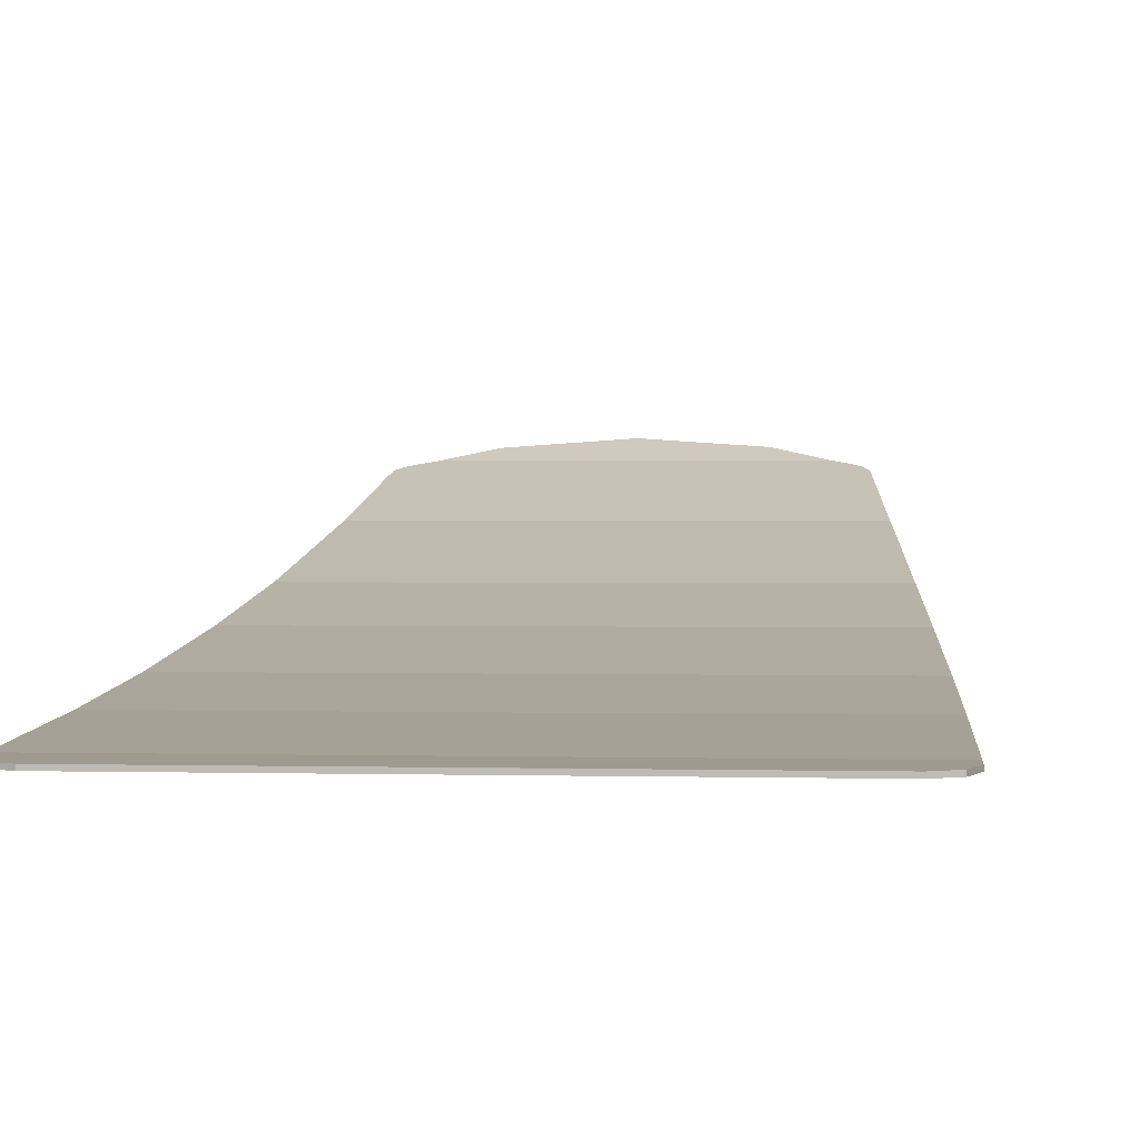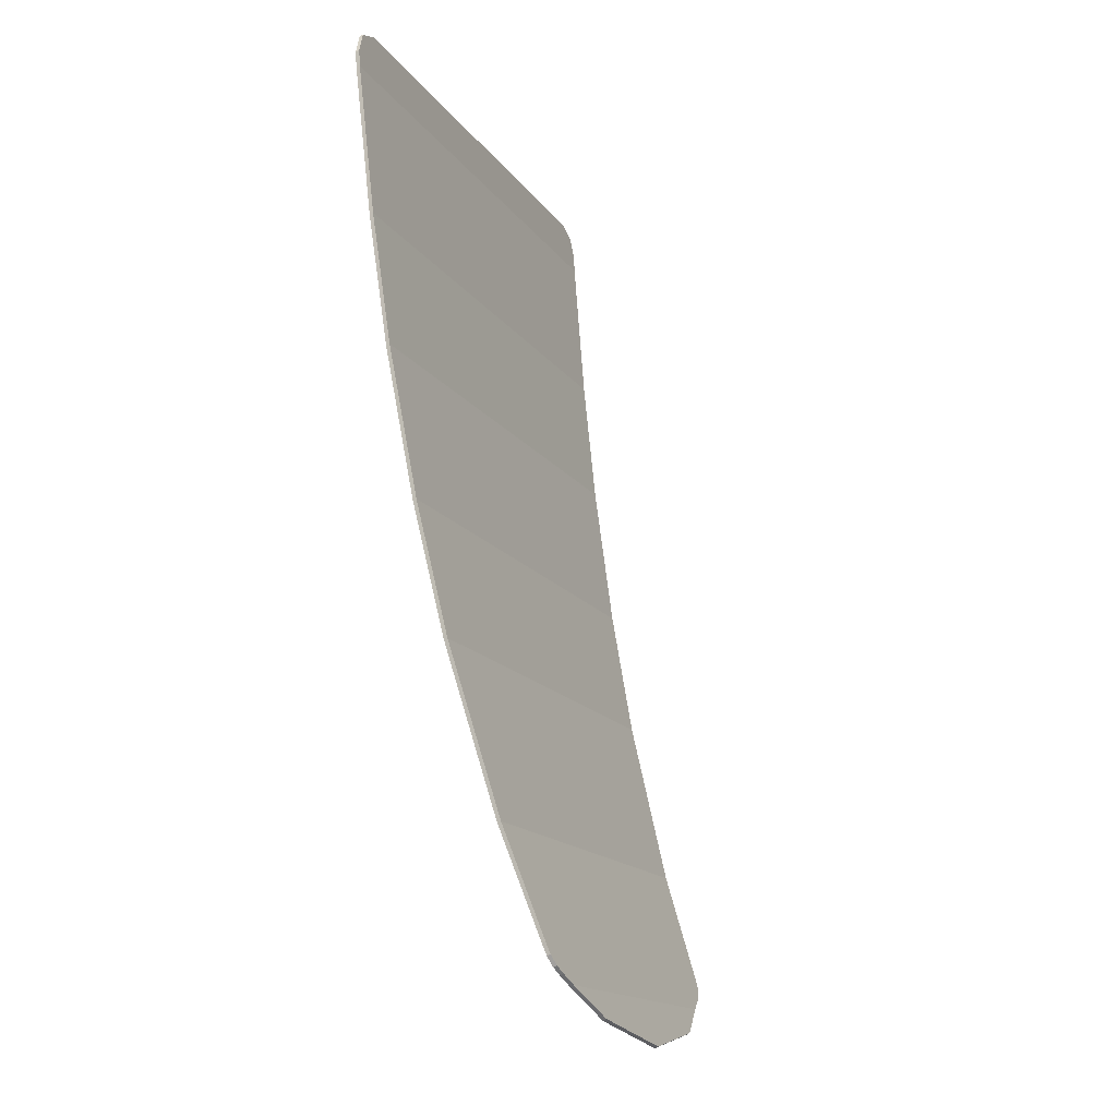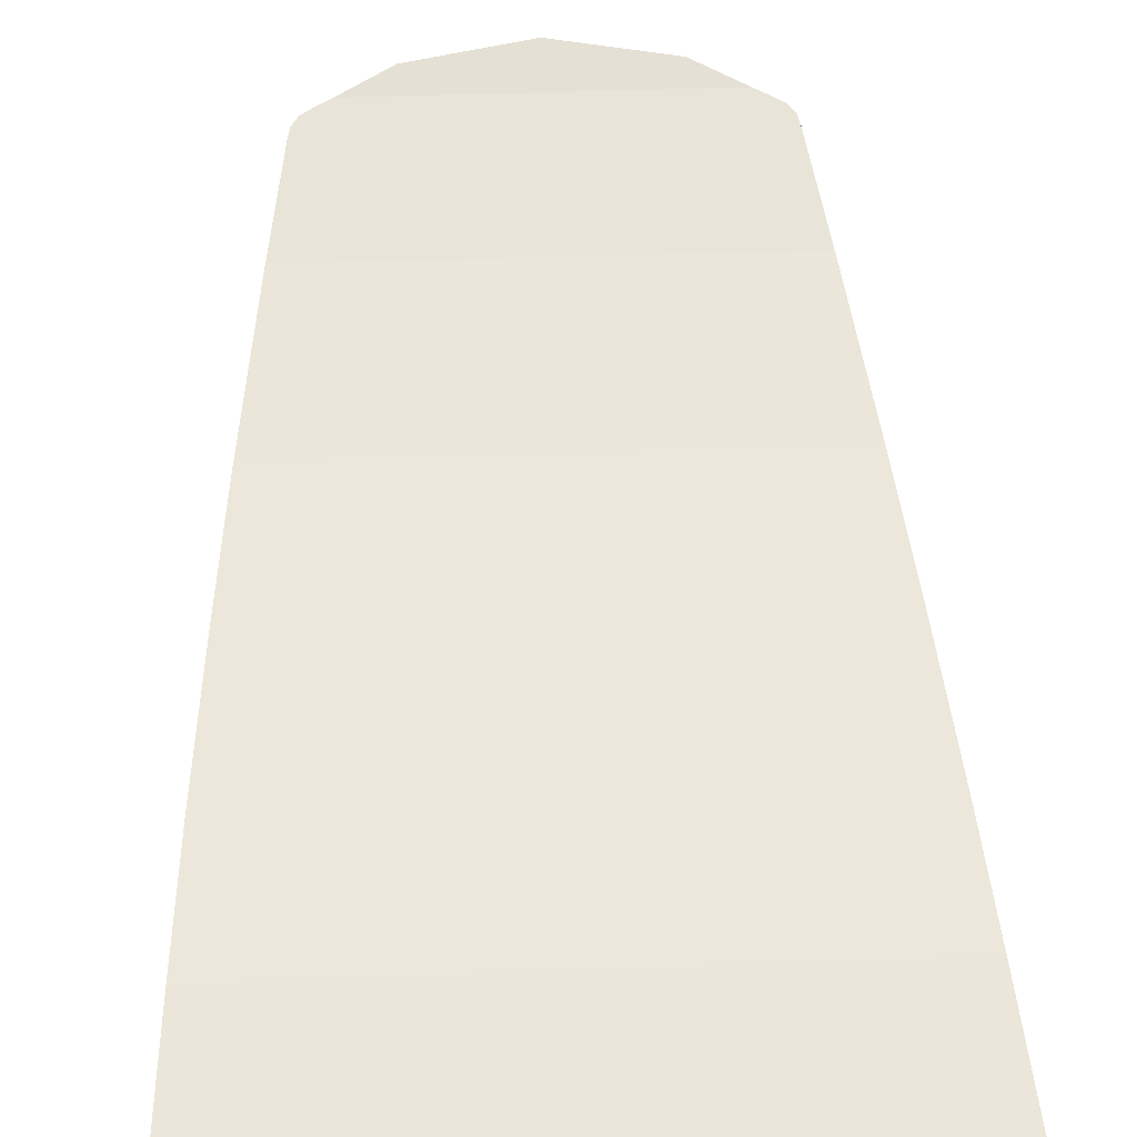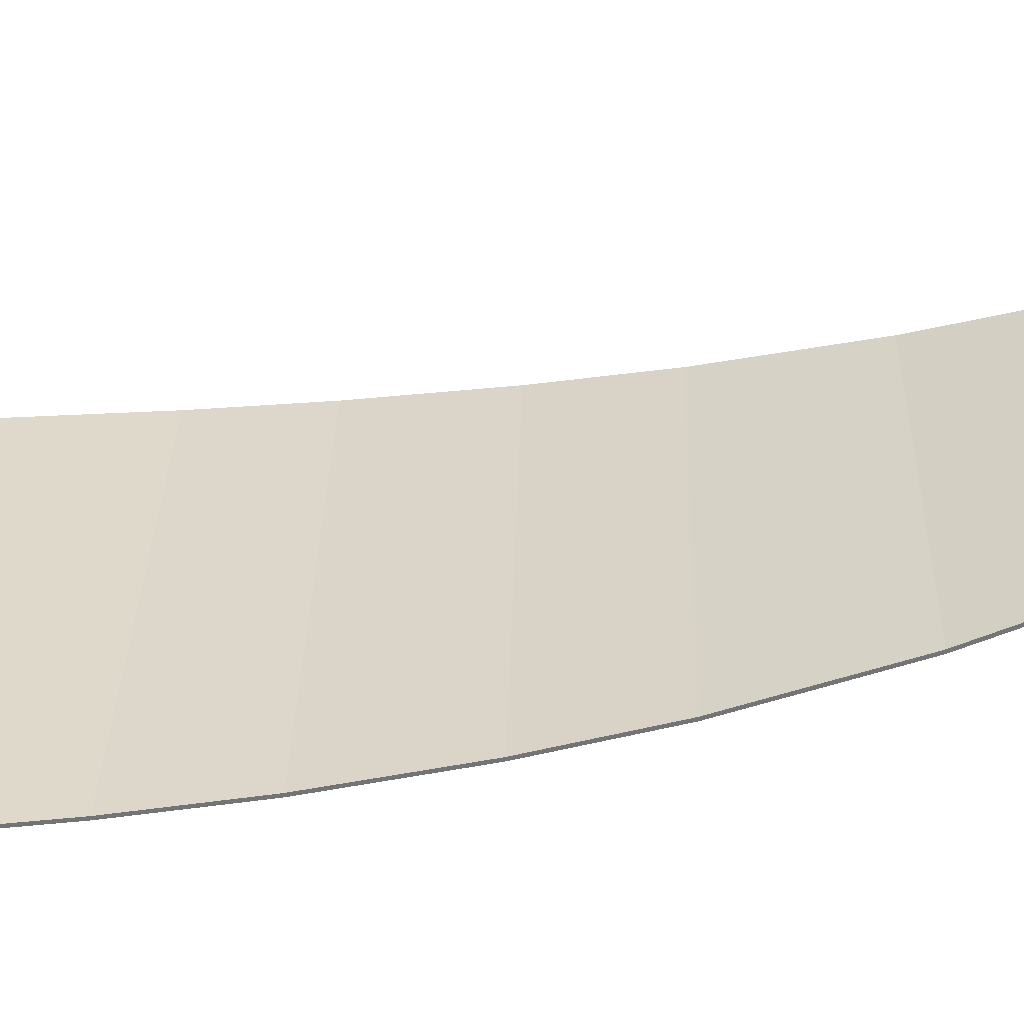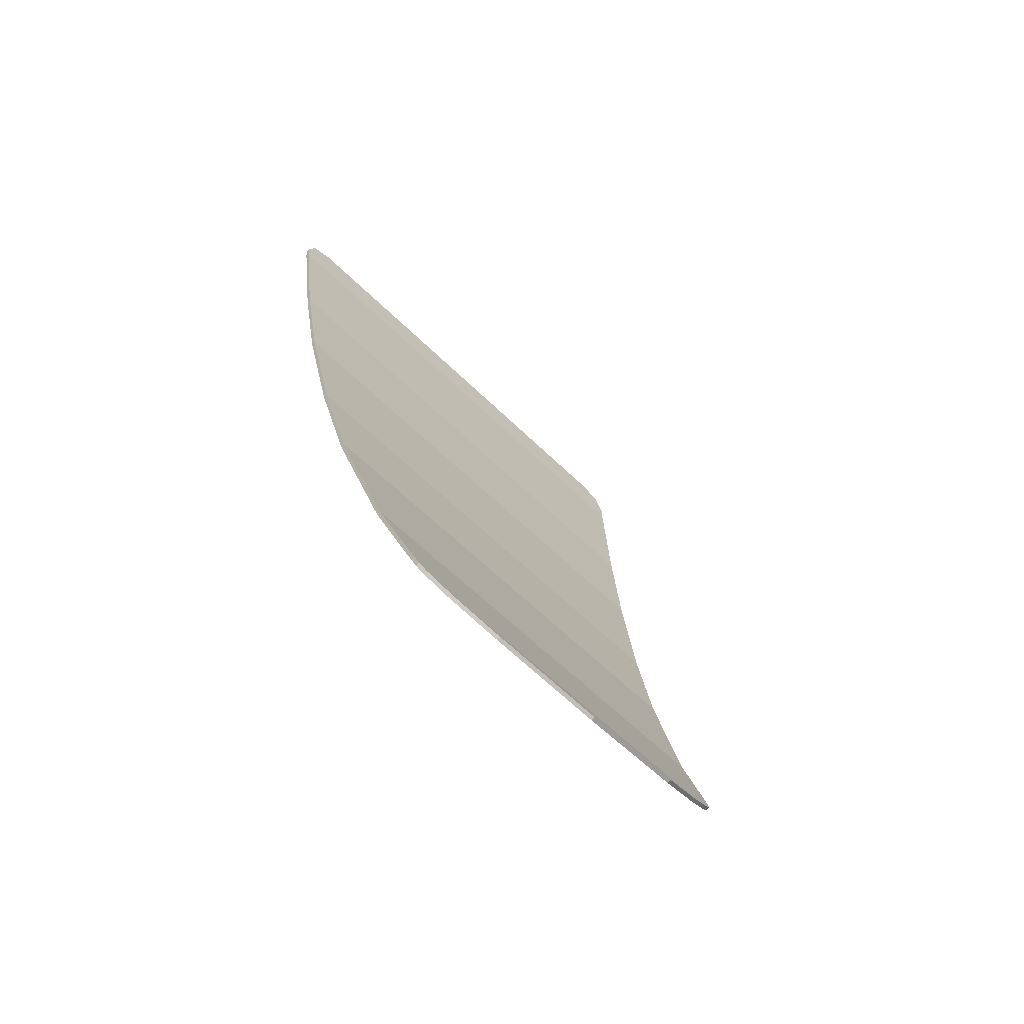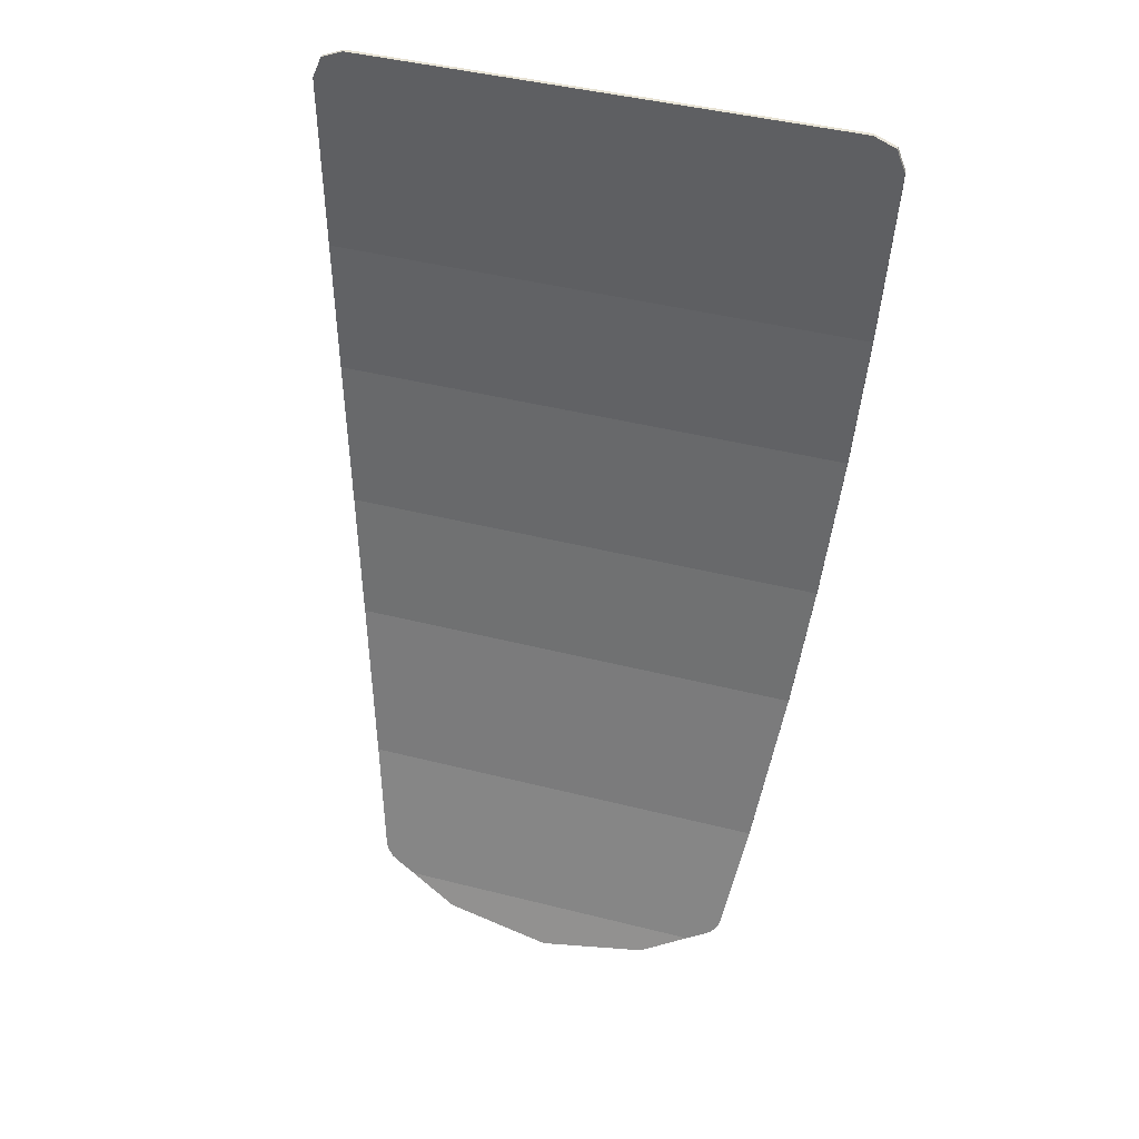
<metadata>
{"format":"obj","ext":"obj","renderer":"f3d","projection":"perspective","resolution":1024,"background":"white","views":[{"elev":0.7,"azim":6.6,"up":"+Y"},{"elev":-15.9,"azim":113.2,"up":"+Z"},{"elev":42.7,"azim":-2.5,"up":"+Y"},{"elev":34.1,"azim":91.5,"up":"+Y"},{"elev":-60.2,"azim":134.8,"up":"+Z"},{"elev":44.0,"azim":-163.5,"up":"+Z"}]}
</metadata>
<code>
v -0.8486 0.0405 0.872
v -0.7779 0.03888 0.9013
v -0.7779 0.0264 0.9006
v -0.8486 0.02802 0.8713
v -0.8779 0.04441 0.8014
v -0.8486 0.0405 0.872
v -0.8486 0.02802 0.8713
v -0.8779 0.03193 0.8007
v 0.8486 0.0405 0.872
v 0.8779 0.04441 0.8014
v 0.8779 0.03193 0.8007
v 0.8486 0.02802 0.8713
v 0.7779 0.03888 0.9013
v 0.8486 0.0405 0.872
v 0.8486 0.02802 0.8713
v 0.7779 0.0264 0.9006
v -0.7779 0.02641 0.9006
v 0.7779 0.02641 0.9006
v 0.7779 0.03889 0.9013
v -0.7779 0.03889 0.9013
v -0.8765 0.04729 0.7494
v -0.8765 0.03477 0.7494
v -0.8779 0.03193 0.8007
v -0.8779 0.04441 0.8014
v 0.8779 0.04441 0.8014
v 0.8779 0.03193 0.8007
v 0.8765 0.03477 0.7494
v 0.8765 0.04729 0.7494
v -0.8763 0.0475 0.7457
v -0.8763 0.03503 0.7447
v -0.8765 0.03477 0.7494
v -0.8765 0.04729 0.7494
v 0.8765 0.04729 0.7494
v 0.8765 0.03477 0.7494
v 0.8763 0.03503 0.7447
v 0.8763 0.0475 0.7457
v -0.8528 0.09509 0.2467
v -0.8528 0.08253 0.2467
v -0.8763 0.03503 0.7447
v -0.8763 0.0475 0.7457
v 0.8763 0.0475 0.7457
v 0.8763 0.03503 0.7447
v 0.8528 0.08253 0.2467
v 0.8528 0.09509 0.2467
v -0.8525 0.0956 0.2413
v -0.8524 0.08317 0.2399
v -0.8528 0.08253 0.2467
v -0.8528 0.09509 0.2467
v 0.8528 0.09509 0.2467
v 0.8528 0.08253 0.2467
v 0.8524 0.08317 0.2399
v 0.8525 0.0956 0.2413
v -0.8267 0.149 -0.1849
v -0.8267 0.1364 -0.1849
v -0.8524 0.08317 0.2399
v -0.8525 0.0956 0.2413
v 0.8525 0.0956 0.2413
v 0.8524 0.08317 0.2399
v 0.8267 0.1364 -0.1849
v 0.8267 0.149 -0.1849
v -0.8262 0.1499 -0.192
v -0.826 0.1375 -0.1937
v -0.8267 0.1364 -0.1849
v -0.8267 0.149 -0.1849
v 0.8267 0.149 -0.1849
v 0.8267 0.1364 -0.1849
v 0.826 0.1375 -0.1937
v 0.8262 0.1499 -0.192
v -0.7873 0.2295 -0.676
v -0.7873 0.2168 -0.676
v -0.826 0.1375 -0.1937
v -0.8262 0.1499 -0.192
v 0.8262 0.1499 -0.192
v 0.826 0.1375 -0.1937
v 0.7873 0.2168 -0.676
v 0.7873 0.2295 -0.676
v -0.7864 0.2309 -0.6849
v -0.7862 0.2187 -0.6872
v -0.7873 0.2168 -0.676
v -0.7873 0.2295 -0.676
v 0.7873 0.2295 -0.676
v 0.7873 0.2168 -0.676
v 0.7862 0.2187 -0.6872
v 0.7864 0.2309 -0.6849
v -0.7453 0.3174 -1.1
v -0.7453 0.3047 -1.1
v -0.7862 0.2187 -0.6872
v -0.7864 0.2309 -0.6849
v 0.7864 0.2309 -0.6849
v 0.7862 0.2187 -0.6872
v 0.7453 0.3047 -1.1
v 0.7453 0.3174 -1.1
v -0.7439 0.3197 -1.111
v -0.7435 0.3076 -1.114
v -0.7453 0.3047 -1.1
v -0.7453 0.3174 -1.1
v 0.7453 0.3174 -1.1
v 0.7453 0.3047 -1.1
v 0.7435 0.3076 -1.114
v 0.7439 0.3197 -1.111
v -0.6782 0.4618 -1.637
v -0.6782 0.4489 -1.637
v -0.7435 0.3076 -1.114
v -0.7439 0.3197 -1.111
v 0.7439 0.3197 -1.111
v 0.7435 0.3076 -1.114
v 0.6782 0.4489 -1.637
v 0.6782 0.4618 -1.637
v -0.6761 0.4656 -1.651
v -0.6756 0.4536 -1.654
v -0.6782 0.4489 -1.637
v -0.6782 0.4618 -1.637
v 0.6782 0.4618 -1.637
v 0.6782 0.4489 -1.637
v 0.6756 0.4536 -1.654
v 0.6761 0.4656 -1.651
v -0.6243 0.5824 -1.99
v -0.6235 0.571 -1.996
v -0.6756 0.4536 -1.654
v -0.6761 0.4656 -1.651
v 0.6761 0.4656 -1.651
v 0.6756 0.4536 -1.654
v 0.6235 0.571 -1.996
v 0.6243 0.5824 -1.99
v -0.6167 0.5949 -2.027
v -0.6159 0.5835 -2.032
v -0.6235 0.571 -1.996
v -0.6243 0.5824 -1.99
v 0.6243 0.5824 -1.99
v 0.6235 0.571 -1.996
v 0.6159 0.5835 -2.032
v 0.6167 0.5949 -2.027
v -0.6167 0.5949 -2.027
v -0.595 0.6054 -2.057
v -0.5942 0.594 -2.063
v -0.6159 0.5835 -2.032
v 0.6167 0.5949 -2.027
v 0.6159 0.5835 -2.032
v 0.5942 0.594 -2.063
v 0.595 0.6054 -2.057
v -0.5626 0.6125 -2.078
v -0.5618 0.6011 -2.083
v -0.5942 0.594 -2.063
v -0.595 0.6054 -2.057
v 0.595 0.6054 -2.057
v 0.5942 0.594 -2.063
v 0.5618 0.6011 -2.083
v 0.5626 0.6125 -2.078
v -0.5114 0.6223 -2.106
v -0.5122 0.6107 -2.111
v -0.5618 0.6011 -2.083
v -0.5626 0.6125 -2.078
v 0.5626 0.6125 -2.078
v 0.5618 0.6011 -2.083
v 0.5122 0.6107 -2.111
v 0.5114 0.6223 -2.106
v -0.3548 0.6585 -2.192
v -0.3539 0.6472 -2.197
v -0.5122 0.6107 -2.111
v -0.5114 0.6223 -2.106
v 0.5114 0.6223 -2.106
v 0.5122 0.6107 -2.111
v 0.3539 0.6472 -2.197
v 0.3548 0.6585 -2.192
v -0.3539 0.6472 -2.197
v -0.3548 0.6585 -2.192
v 0 0.6843 -2.253
v 0 0.673 -2.258
v 0 0.673 -2.258
v 0 0.6843 -2.253
v 0.3548 0.6585 -2.192
v 0.3539 0.6472 -2.197
v -0.7779 0.03888 0.9013
v -0.8487 0.0405 0.872
v -0.8779 0.04441 0.8014
v 0.8779 0.04441 0.8014
v 0.8487 0.0405 0.872
v 0.7779 0.03888 0.9013
v 0.8779 0.04441 0.8014
v -0.8779 0.04441 0.8014
v -0.7779 0.03889 0.9013
v 0.7779 0.03889 0.9013
v 0.8765 0.04729 0.7494
v -0.8765 0.04729 0.7494
v -0.8779 0.04441 0.8014
v 0.8779 0.04441 0.8014
v 0.8763 0.0475 0.7457
v -0.8763 0.0475 0.7457
v -0.8765 0.04729 0.7494
v 0.8765 0.04729 0.7494
v 0.8528 0.09509 0.2467
v -0.8528 0.09509 0.2467
v -0.8763 0.0475 0.7457
v 0.8763 0.0475 0.7457
v 0.8525 0.0956 0.2413
v -0.8525 0.0956 0.2413
v -0.8528 0.09509 0.2467
v 0.8528 0.09509 0.2467
v 0.8267 0.149 -0.1849
v -0.8267 0.149 -0.1849
v -0.8525 0.0956 0.2413
v 0.8525 0.0956 0.2413
v 0.8262 0.1499 -0.192
v -0.8262 0.1499 -0.192
v -0.8267 0.149 -0.1849
v 0.8267 0.149 -0.1849
v 0.7873 0.2295 -0.676
v -0.7873 0.2295 -0.676
v -0.8262 0.1499 -0.192
v 0.8262 0.1499 -0.192
v 0.7864 0.2309 -0.6849
v -0.7864 0.2309 -0.6849
v -0.7873 0.2295 -0.676
v 0.7873 0.2295 -0.676
v 0.7453 0.3174 -1.1
v -0.7453 0.3174 -1.1
v -0.7864 0.2309 -0.6849
v 0.7864 0.2309 -0.6849
v 0.7439 0.3197 -1.111
v -0.7439 0.3197 -1.111
v -0.7453 0.3174 -1.1
v 0.7453 0.3174 -1.1
v 0.6782 0.4618 -1.637
v -0.6782 0.4618 -1.637
v -0.7439 0.3197 -1.111
v 0.7439 0.3197 -1.111
v 0.6761 0.4656 -1.651
v -0.6761 0.4656 -1.651
v -0.6782 0.4618 -1.637
v 0.6782 0.4618 -1.637
v 0.6243 0.5824 -1.99
v -0.6243 0.5824 -1.99
v -0.6761 0.4656 -1.651
v 0.6761 0.4656 -1.651
v 0.6167 0.5949 -2.027
v -0.6167 0.5949 -2.027
v -0.6243 0.5824 -1.99
v 0.6243 0.5824 -1.99
v 0.595 0.6054 -2.057
v -0.595 0.6054 -2.057
v -0.6167 0.5949 -2.027
v 0.6167 0.5949 -2.027
v 0.5626 0.6125 -2.078
v -0.5626 0.6125 -2.078
v -0.595 0.6054 -2.057
v 0.595 0.6054 -2.057
v 0.5114 0.6223 -2.106
v -0.5114 0.6223 -2.106
v -0.5626 0.6125 -2.078
v 0.5626 0.6125 -2.078
v 0.3548 0.6585 -2.192
v -0.3548 0.6585 -2.192
v -0.5114 0.6223 -2.106
v 0.5114 0.6223 -2.106
v 0.3548 0.6585 -2.192
v 0 0.6843 -2.253
v -0.3548 0.6585 -2.192
g mesh7245598
f 1 3 2
f 3 1 4
f 5 7 6
f 7 5 8
g mesh7245600
f 9 11 10
f 11 9 12
f 13 15 14
f 15 13 16
f 17 18 19
f 19 20 17
f 21 22 23
f 23 24 21
f 25 26 27
f 27 28 25
f 29 30 31
f 31 32 29
f 33 34 35
f 35 36 33
f 37 38 39
f 39 40 37
f 41 42 43
f 43 44 41
f 45 46 47
f 47 48 45
f 49 50 51
f 51 52 49
f 53 54 55
f 55 56 53
f 57 58 59
f 59 60 57
f 61 62 63
f 63 64 61
f 65 66 67
f 67 68 65
f 69 70 71
f 71 72 69
f 73 74 75
f 75 76 73
f 77 78 79
f 79 80 77
f 81 82 83
f 83 84 81
f 85 86 87
f 87 88 85
f 89 90 91
f 91 92 89
f 93 94 95
f 95 96 93
f 97 98 99
f 99 100 97
f 101 102 103
f 103 104 101
f 105 106 107
f 107 108 105
f 109 110 111
f 111 112 109
f 113 114 115
f 115 116 113
f 117 118 119
f 119 120 117
f 121 122 123
f 123 124 121
f 125 126 127
f 127 128 125
f 129 130 131
f 131 132 129
f 133 134 135
f 135 136 133
f 137 138 139
f 139 140 137
f 141 142 143
f 143 144 141
f 145 146 147
f 147 148 145
f 149 150 151
f 151 152 149
f 153 154 155
f 155 156 153
f 157 158 159
f 159 160 157
f 161 162 163
f 163 164 161
f 165 166 167
f 167 168 165
f 169 170 171
f 171 172 169
g mesh7245602
f 173 175 174
g mesh7245604
f 176 178 177
f 179 180 181
f 181 182 179
f 183 184 185
f 185 186 183
f 187 188 189
f 189 190 187
f 191 192 193
f 193 194 191
f 195 196 197
f 197 198 195
f 199 200 201
f 201 202 199
f 203 204 205
f 205 206 203
f 207 208 209
f 209 210 207
f 211 212 213
f 213 214 211
f 215 216 217
f 217 218 215
f 219 220 221
f 221 222 219
f 223 224 225
f 225 226 223
f 227 228 229
f 229 230 227
f 231 232 233
f 233 234 231
f 235 236 237
f 237 238 235
f 239 240 241
f 241 242 239
f 243 244 245
f 245 246 243
f 247 248 249
f 249 250 247
f 251 252 253
f 253 254 251
f 255 256 257

</code>
